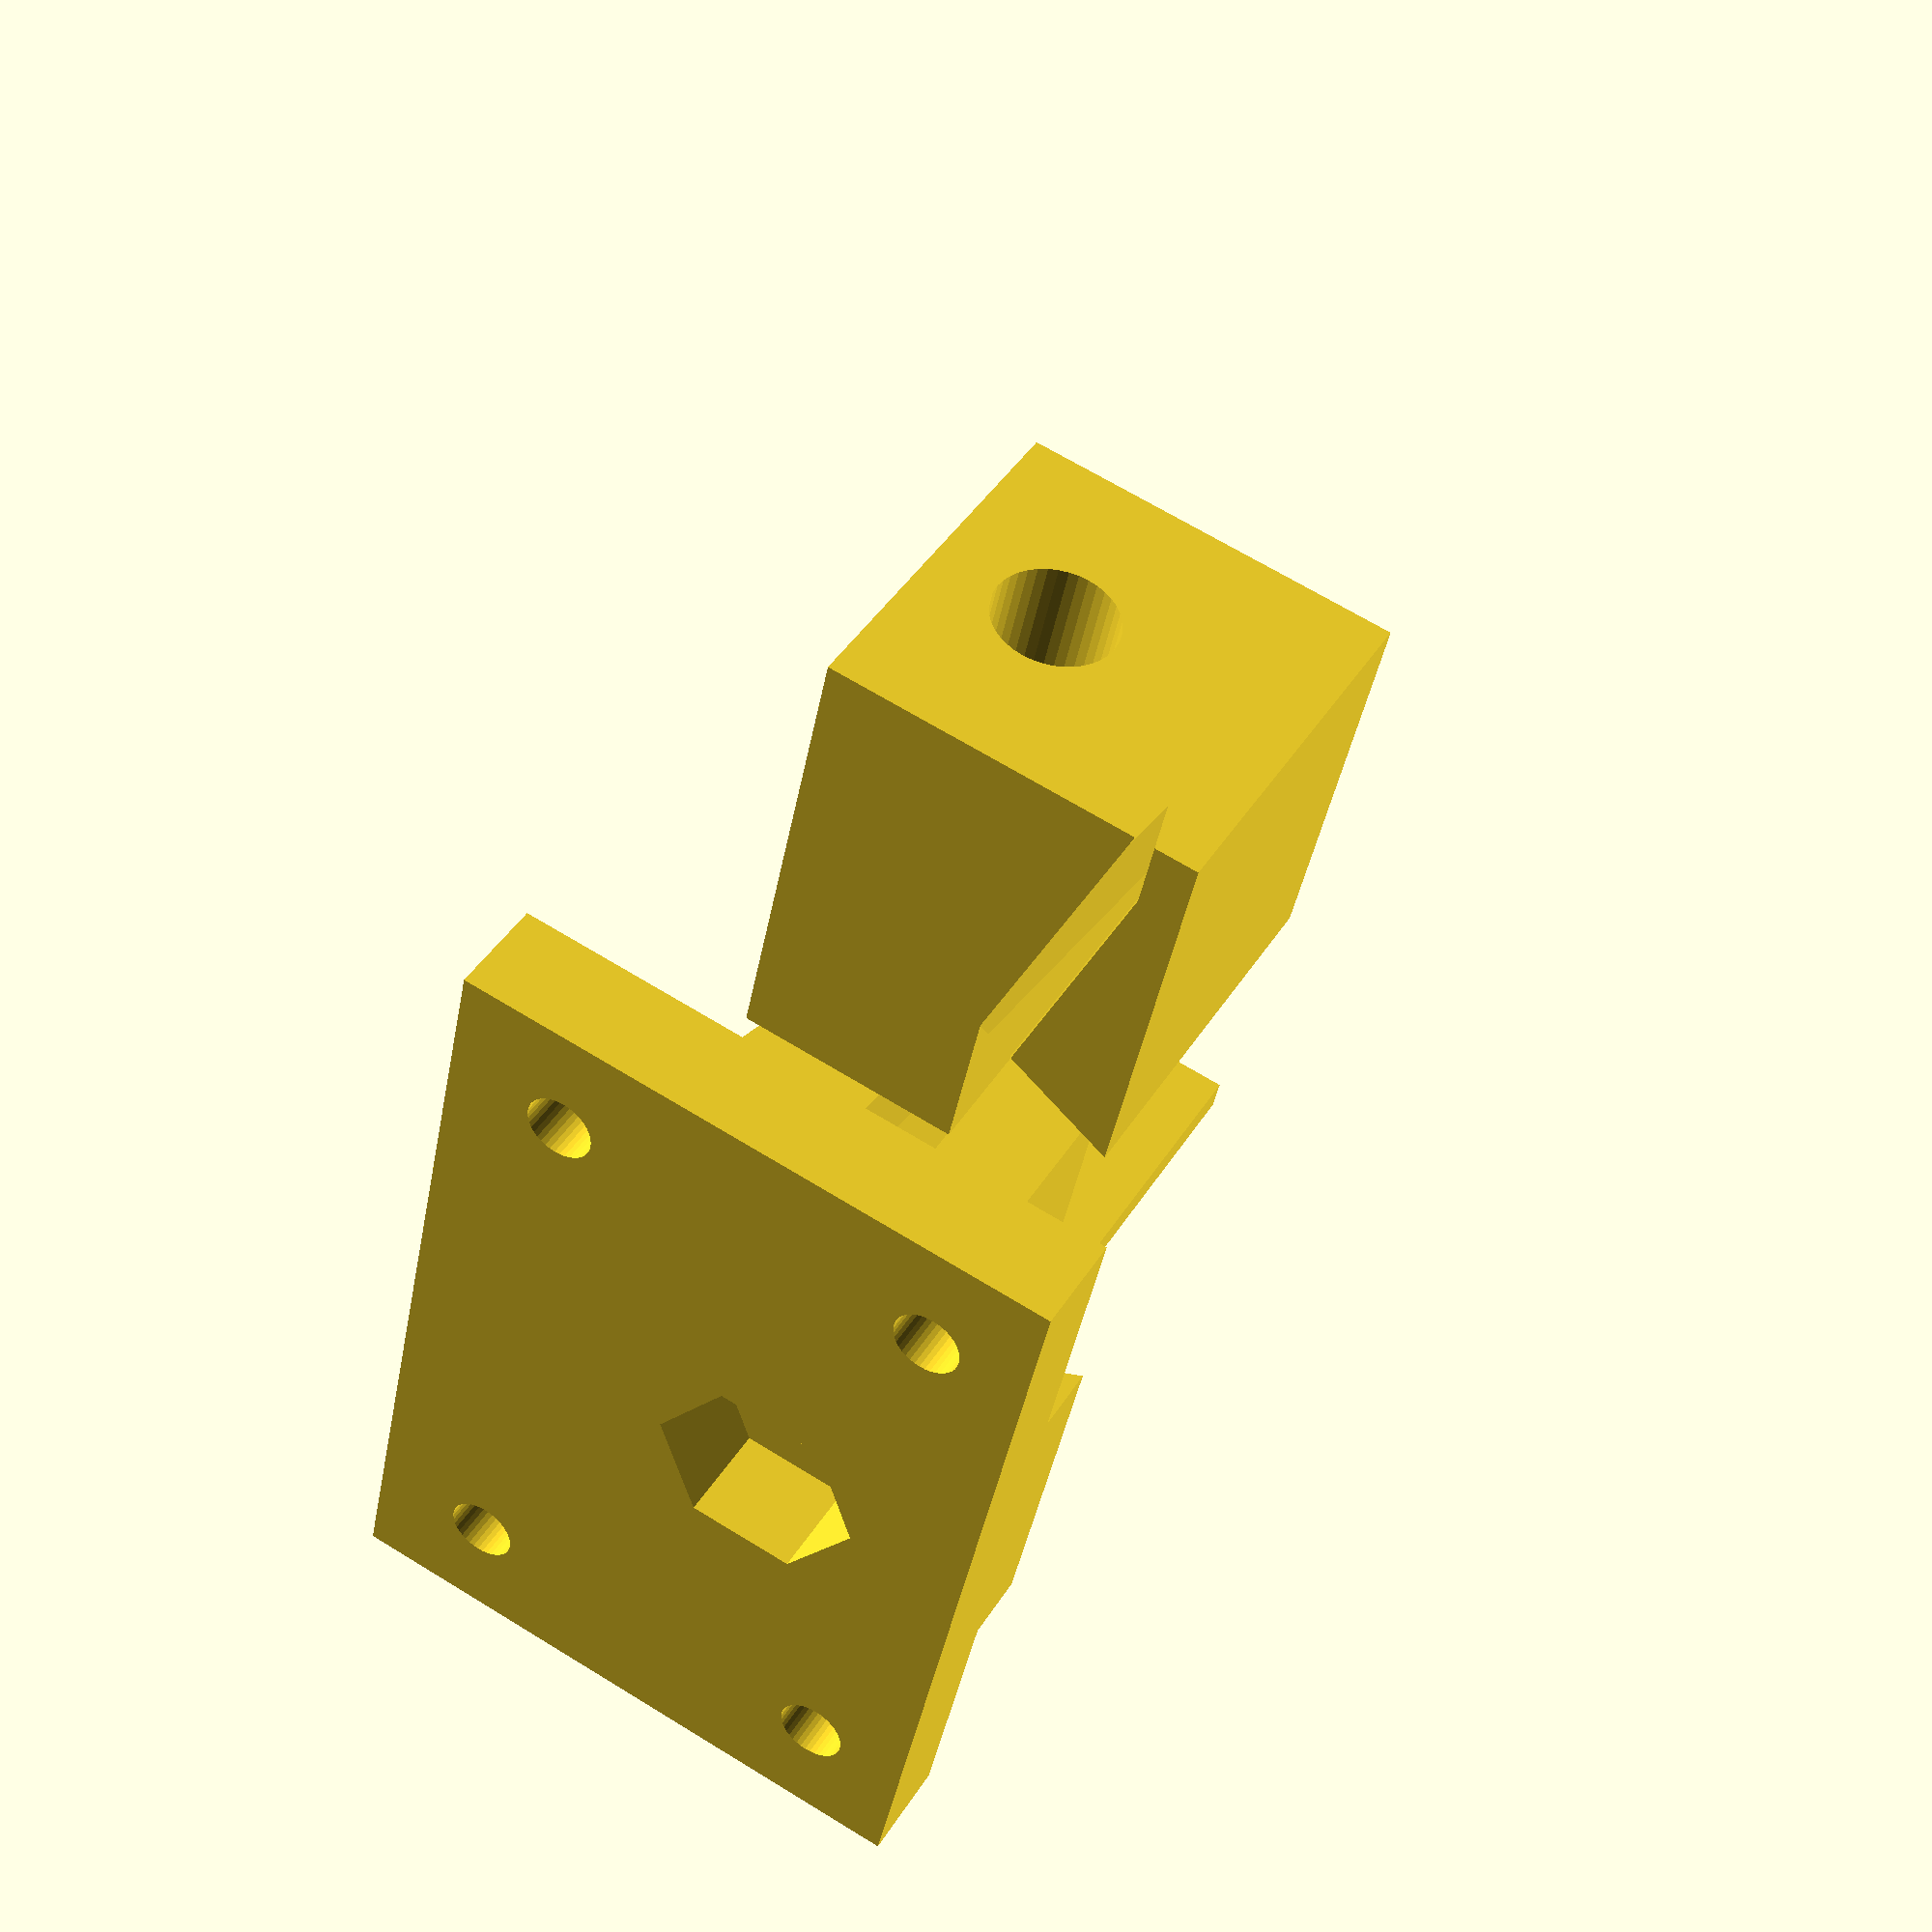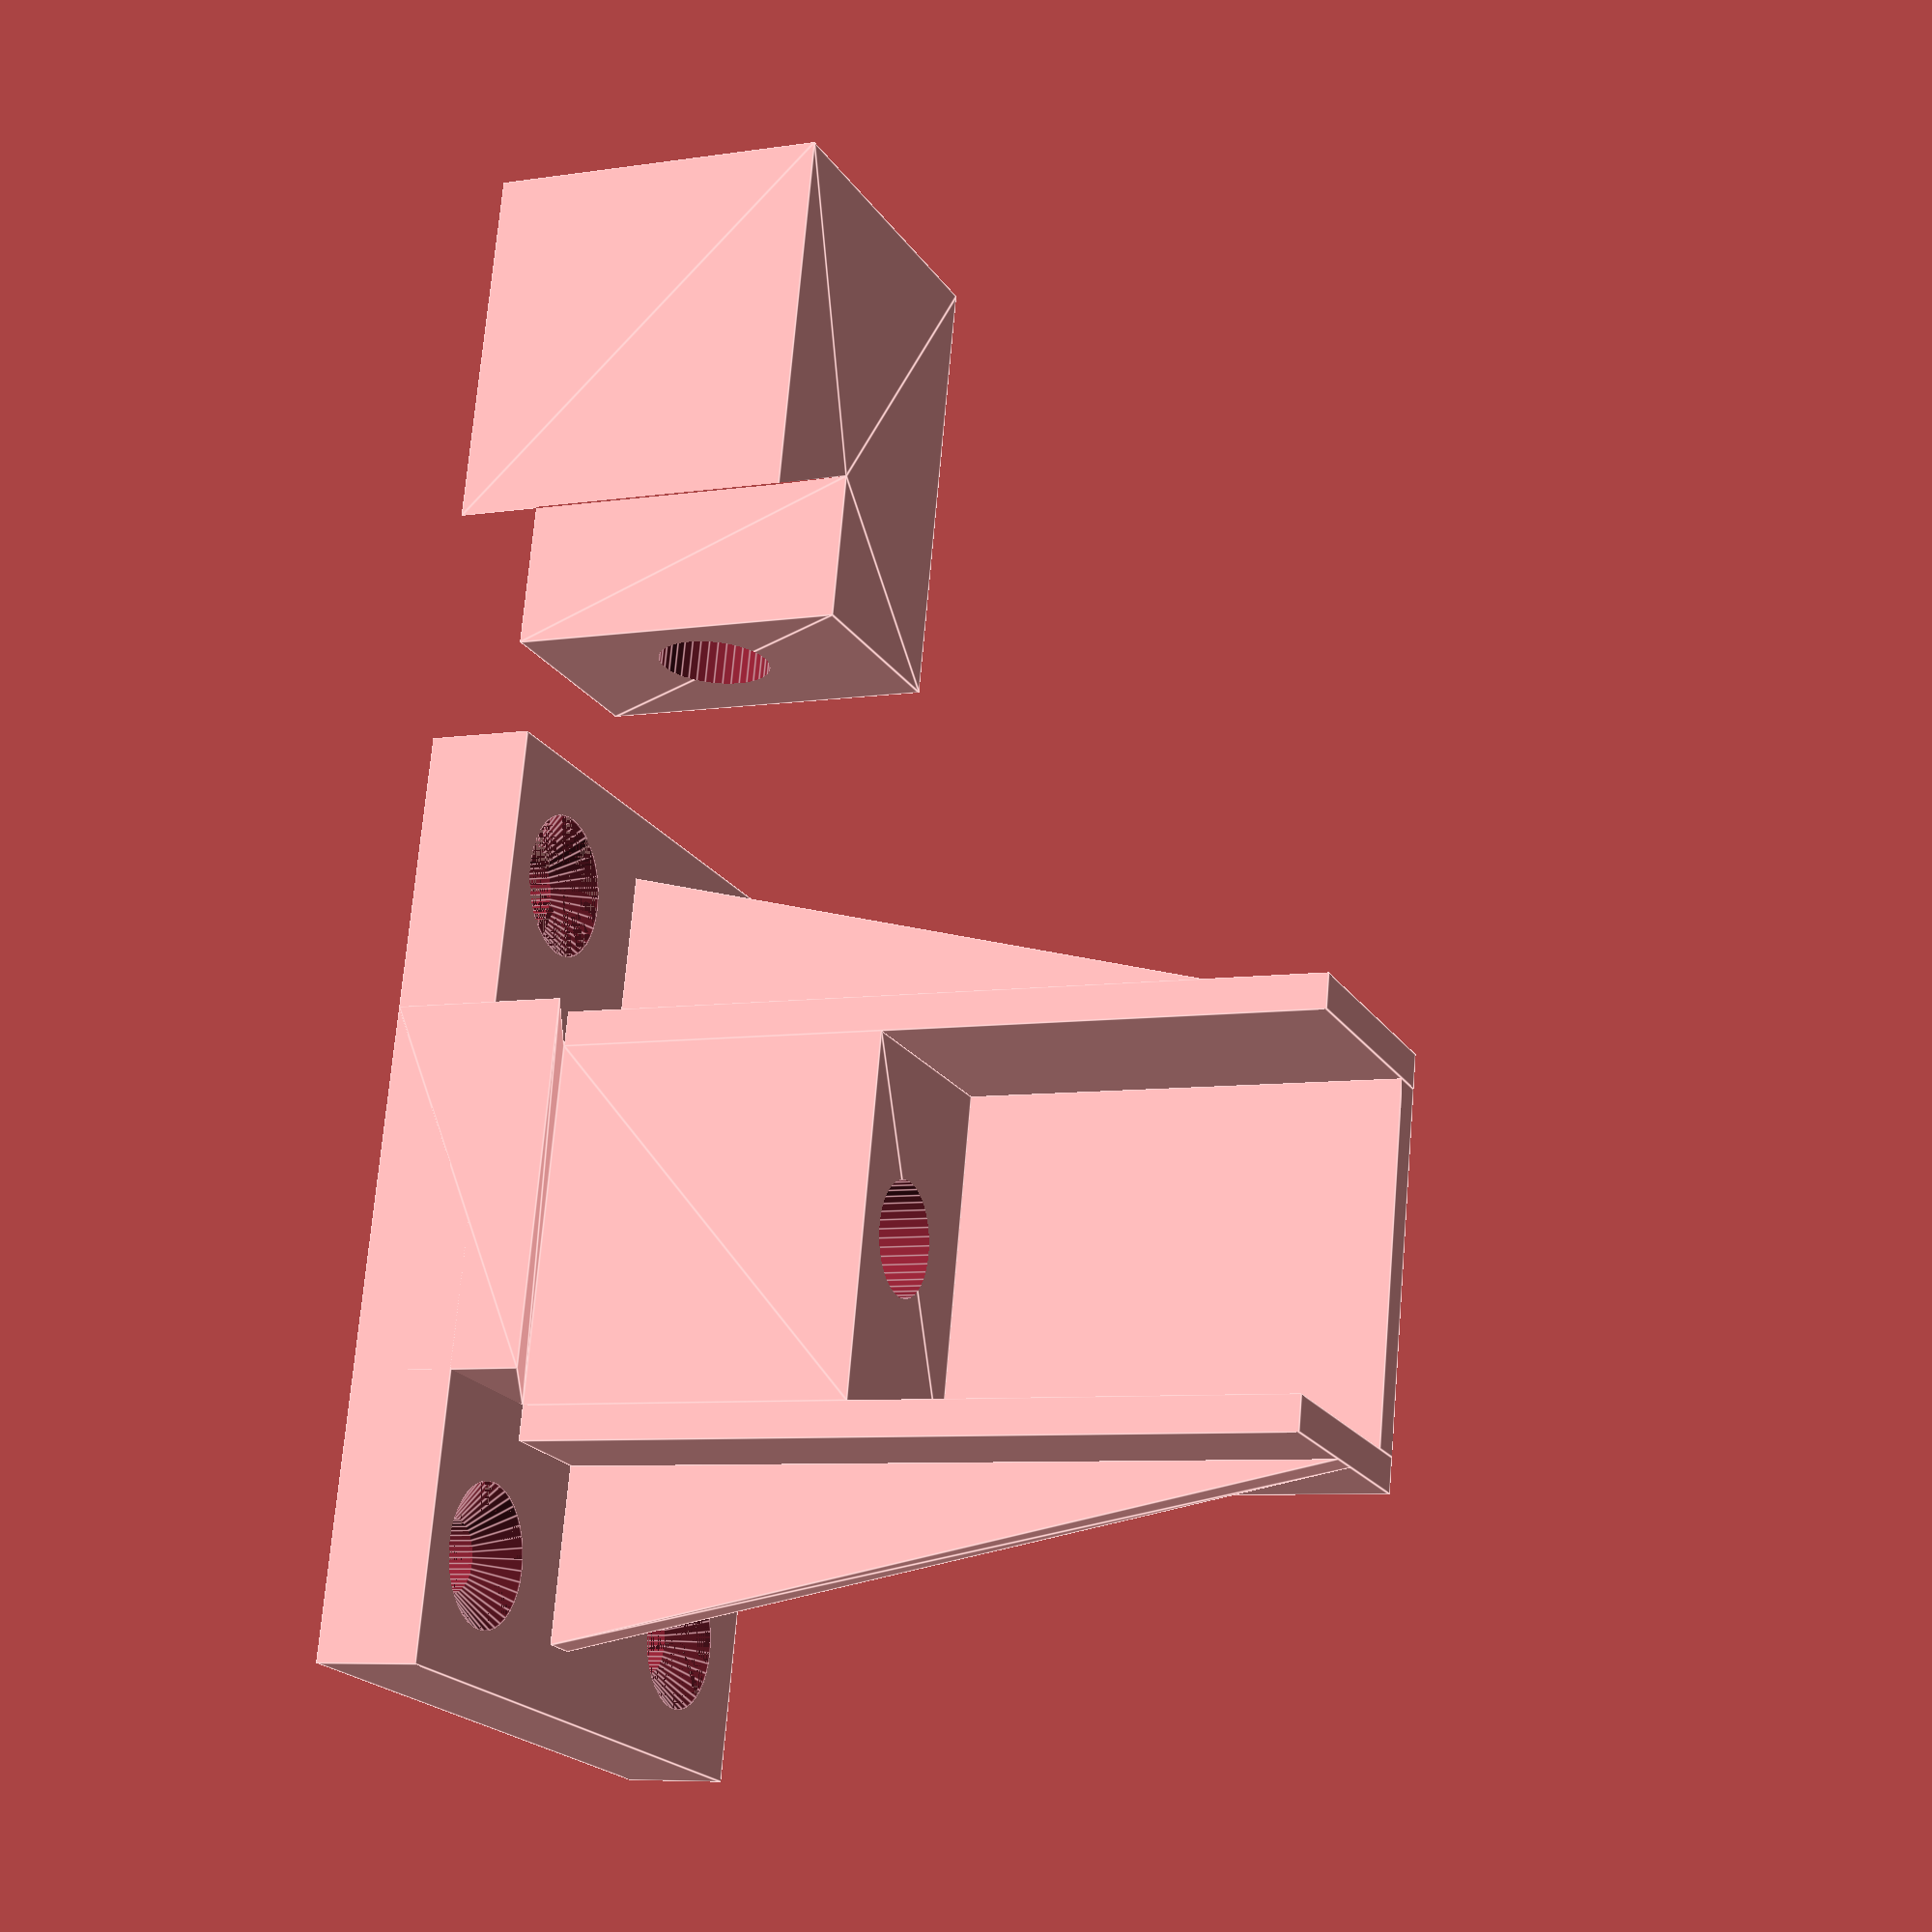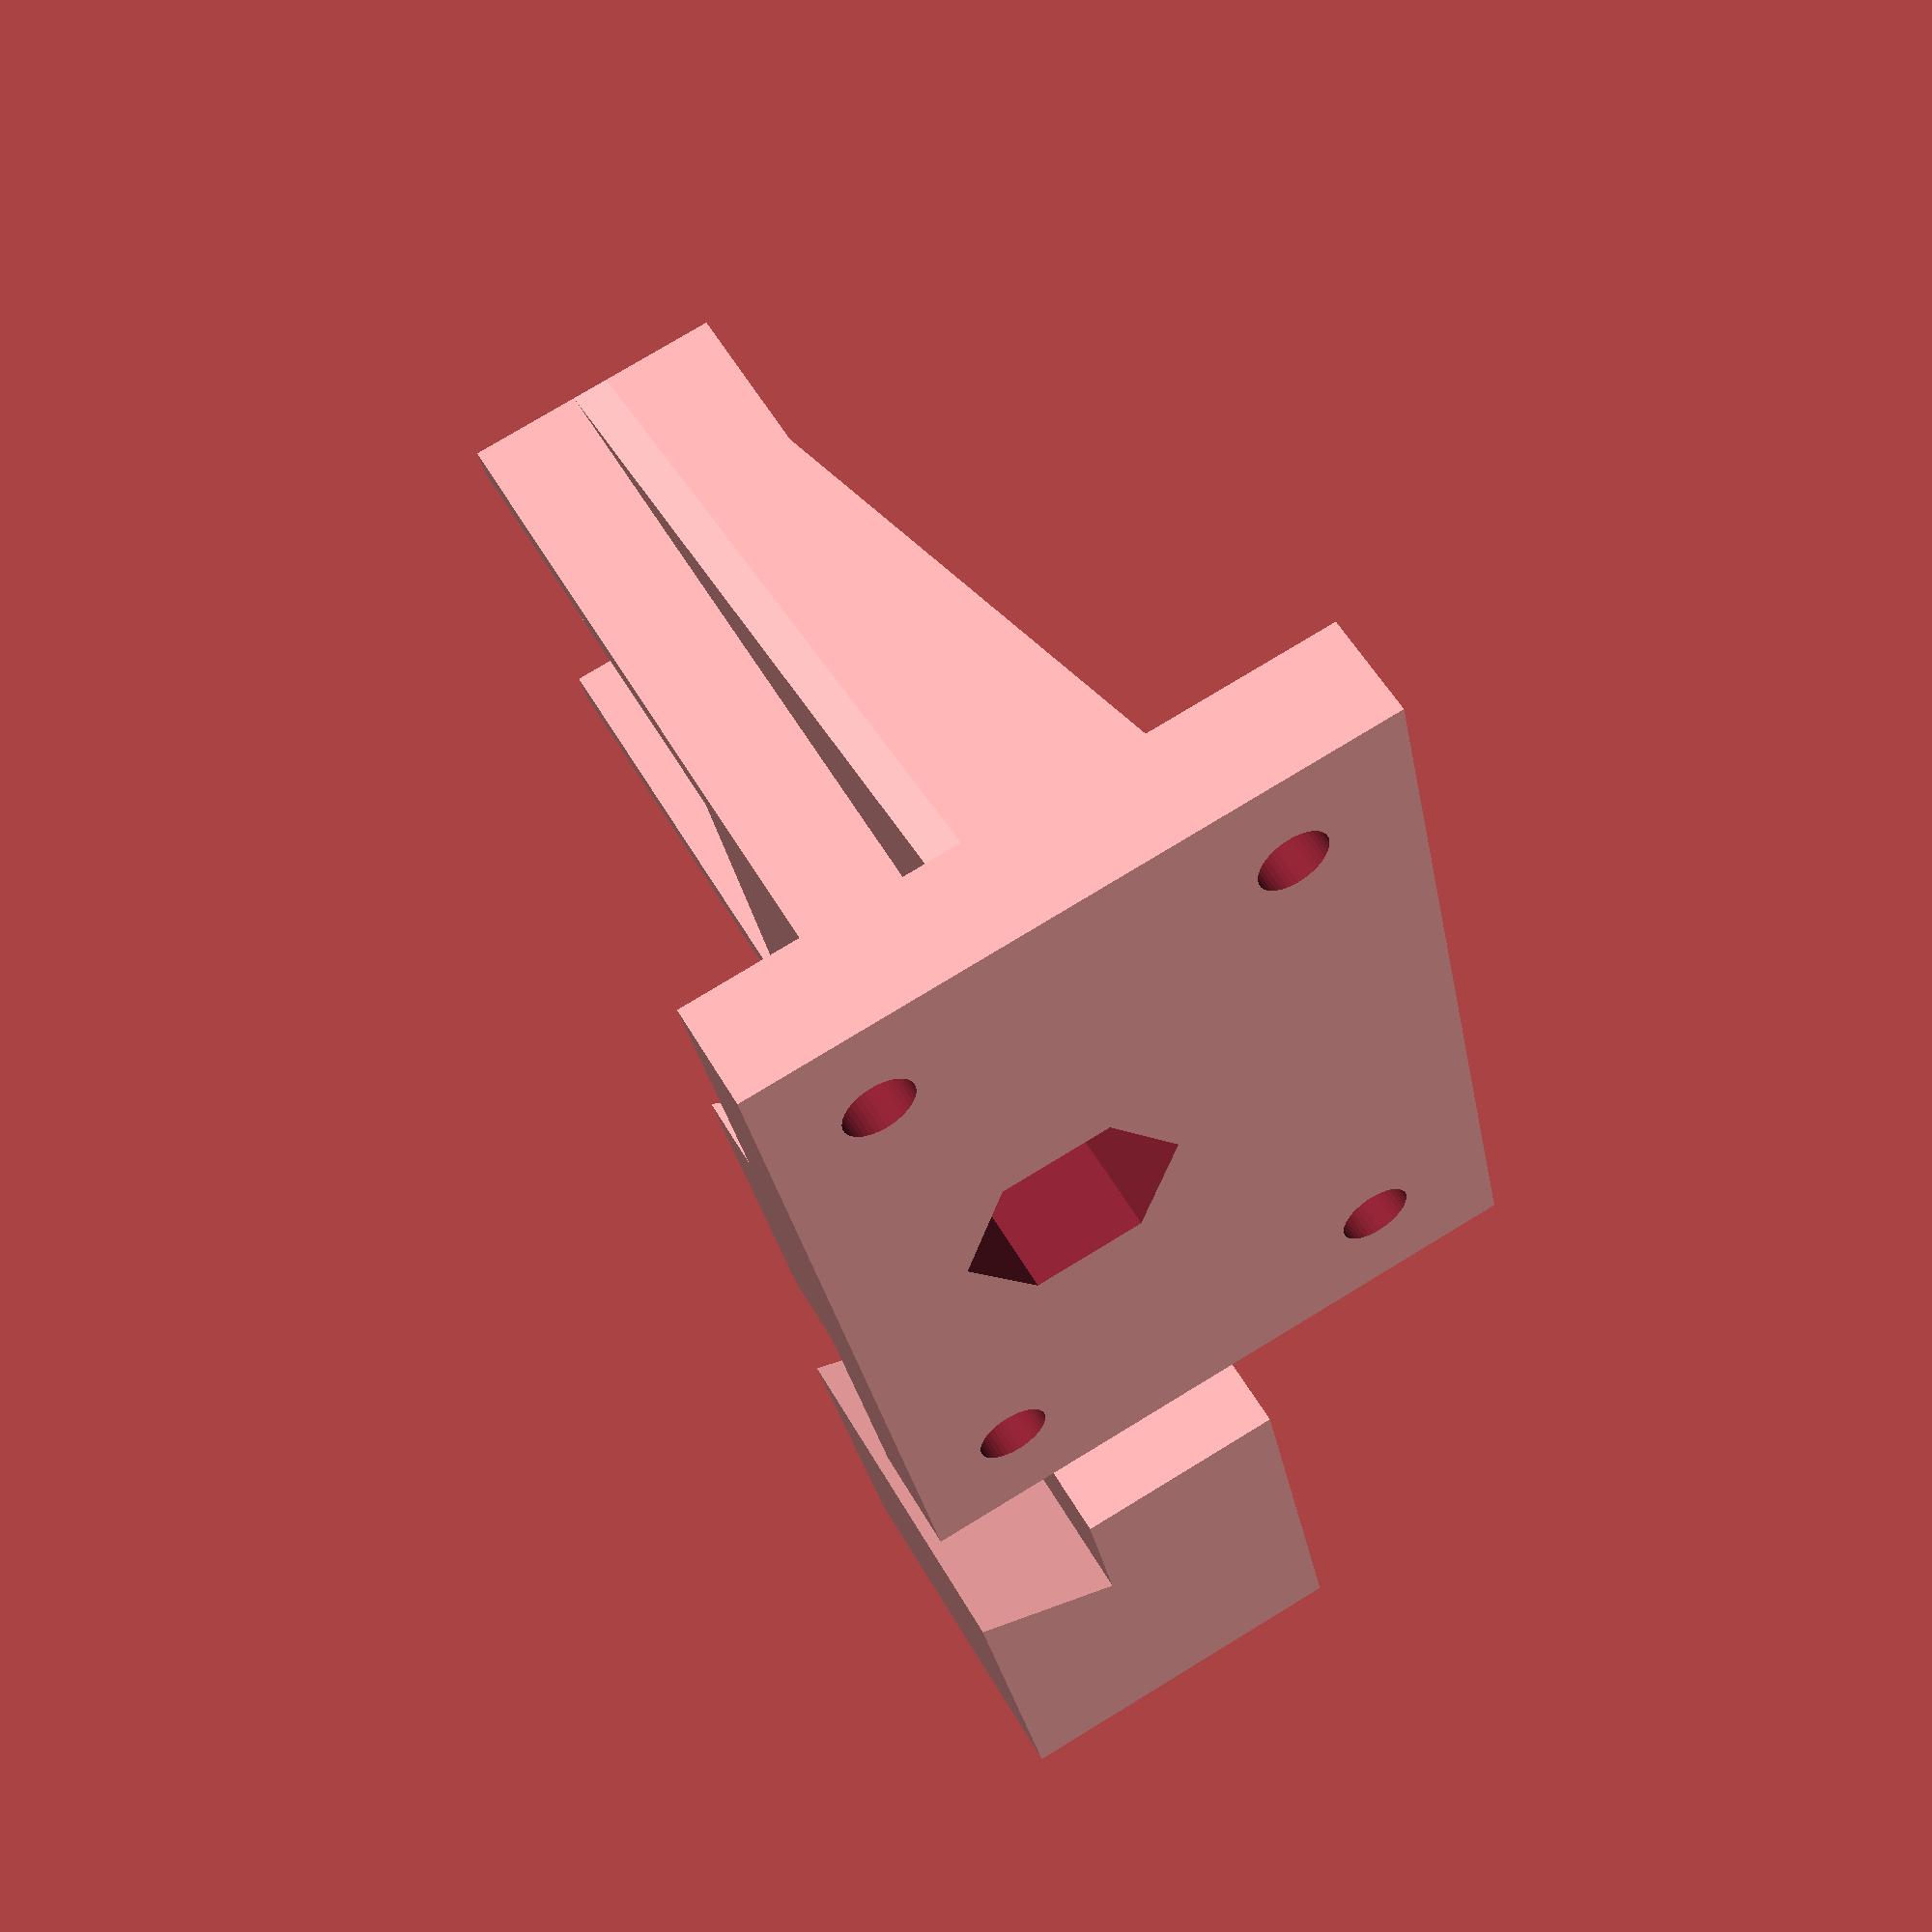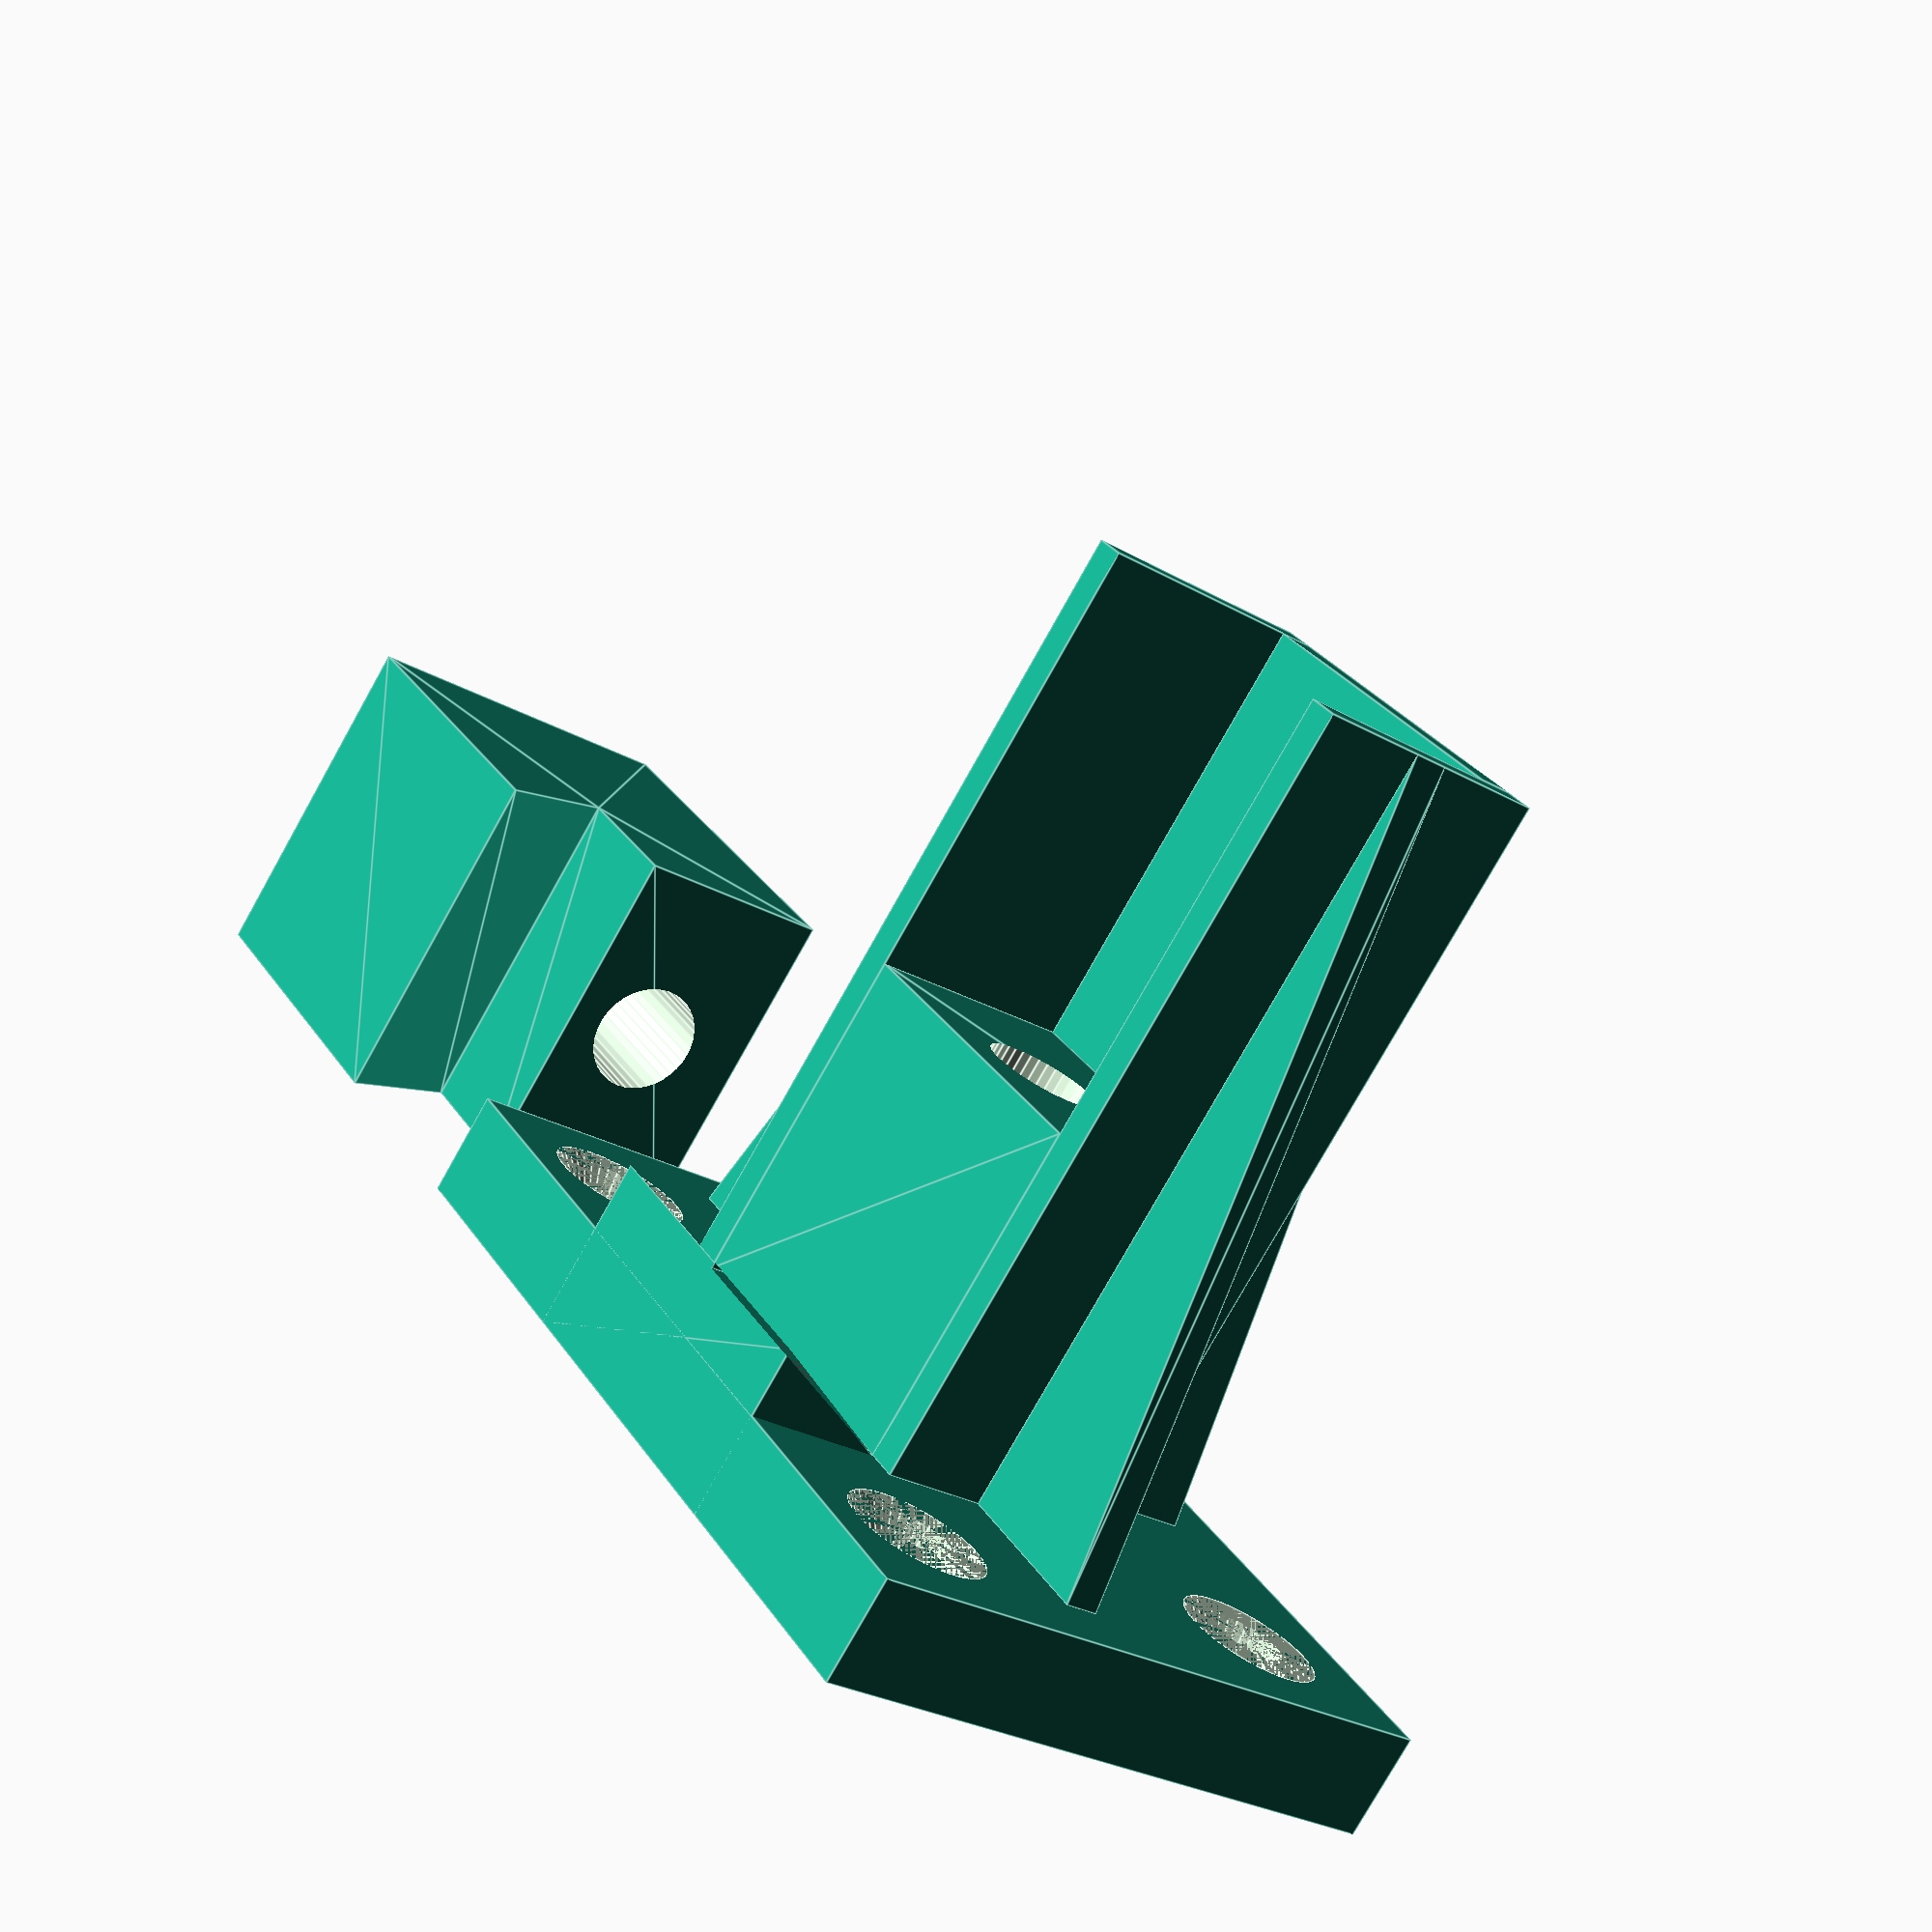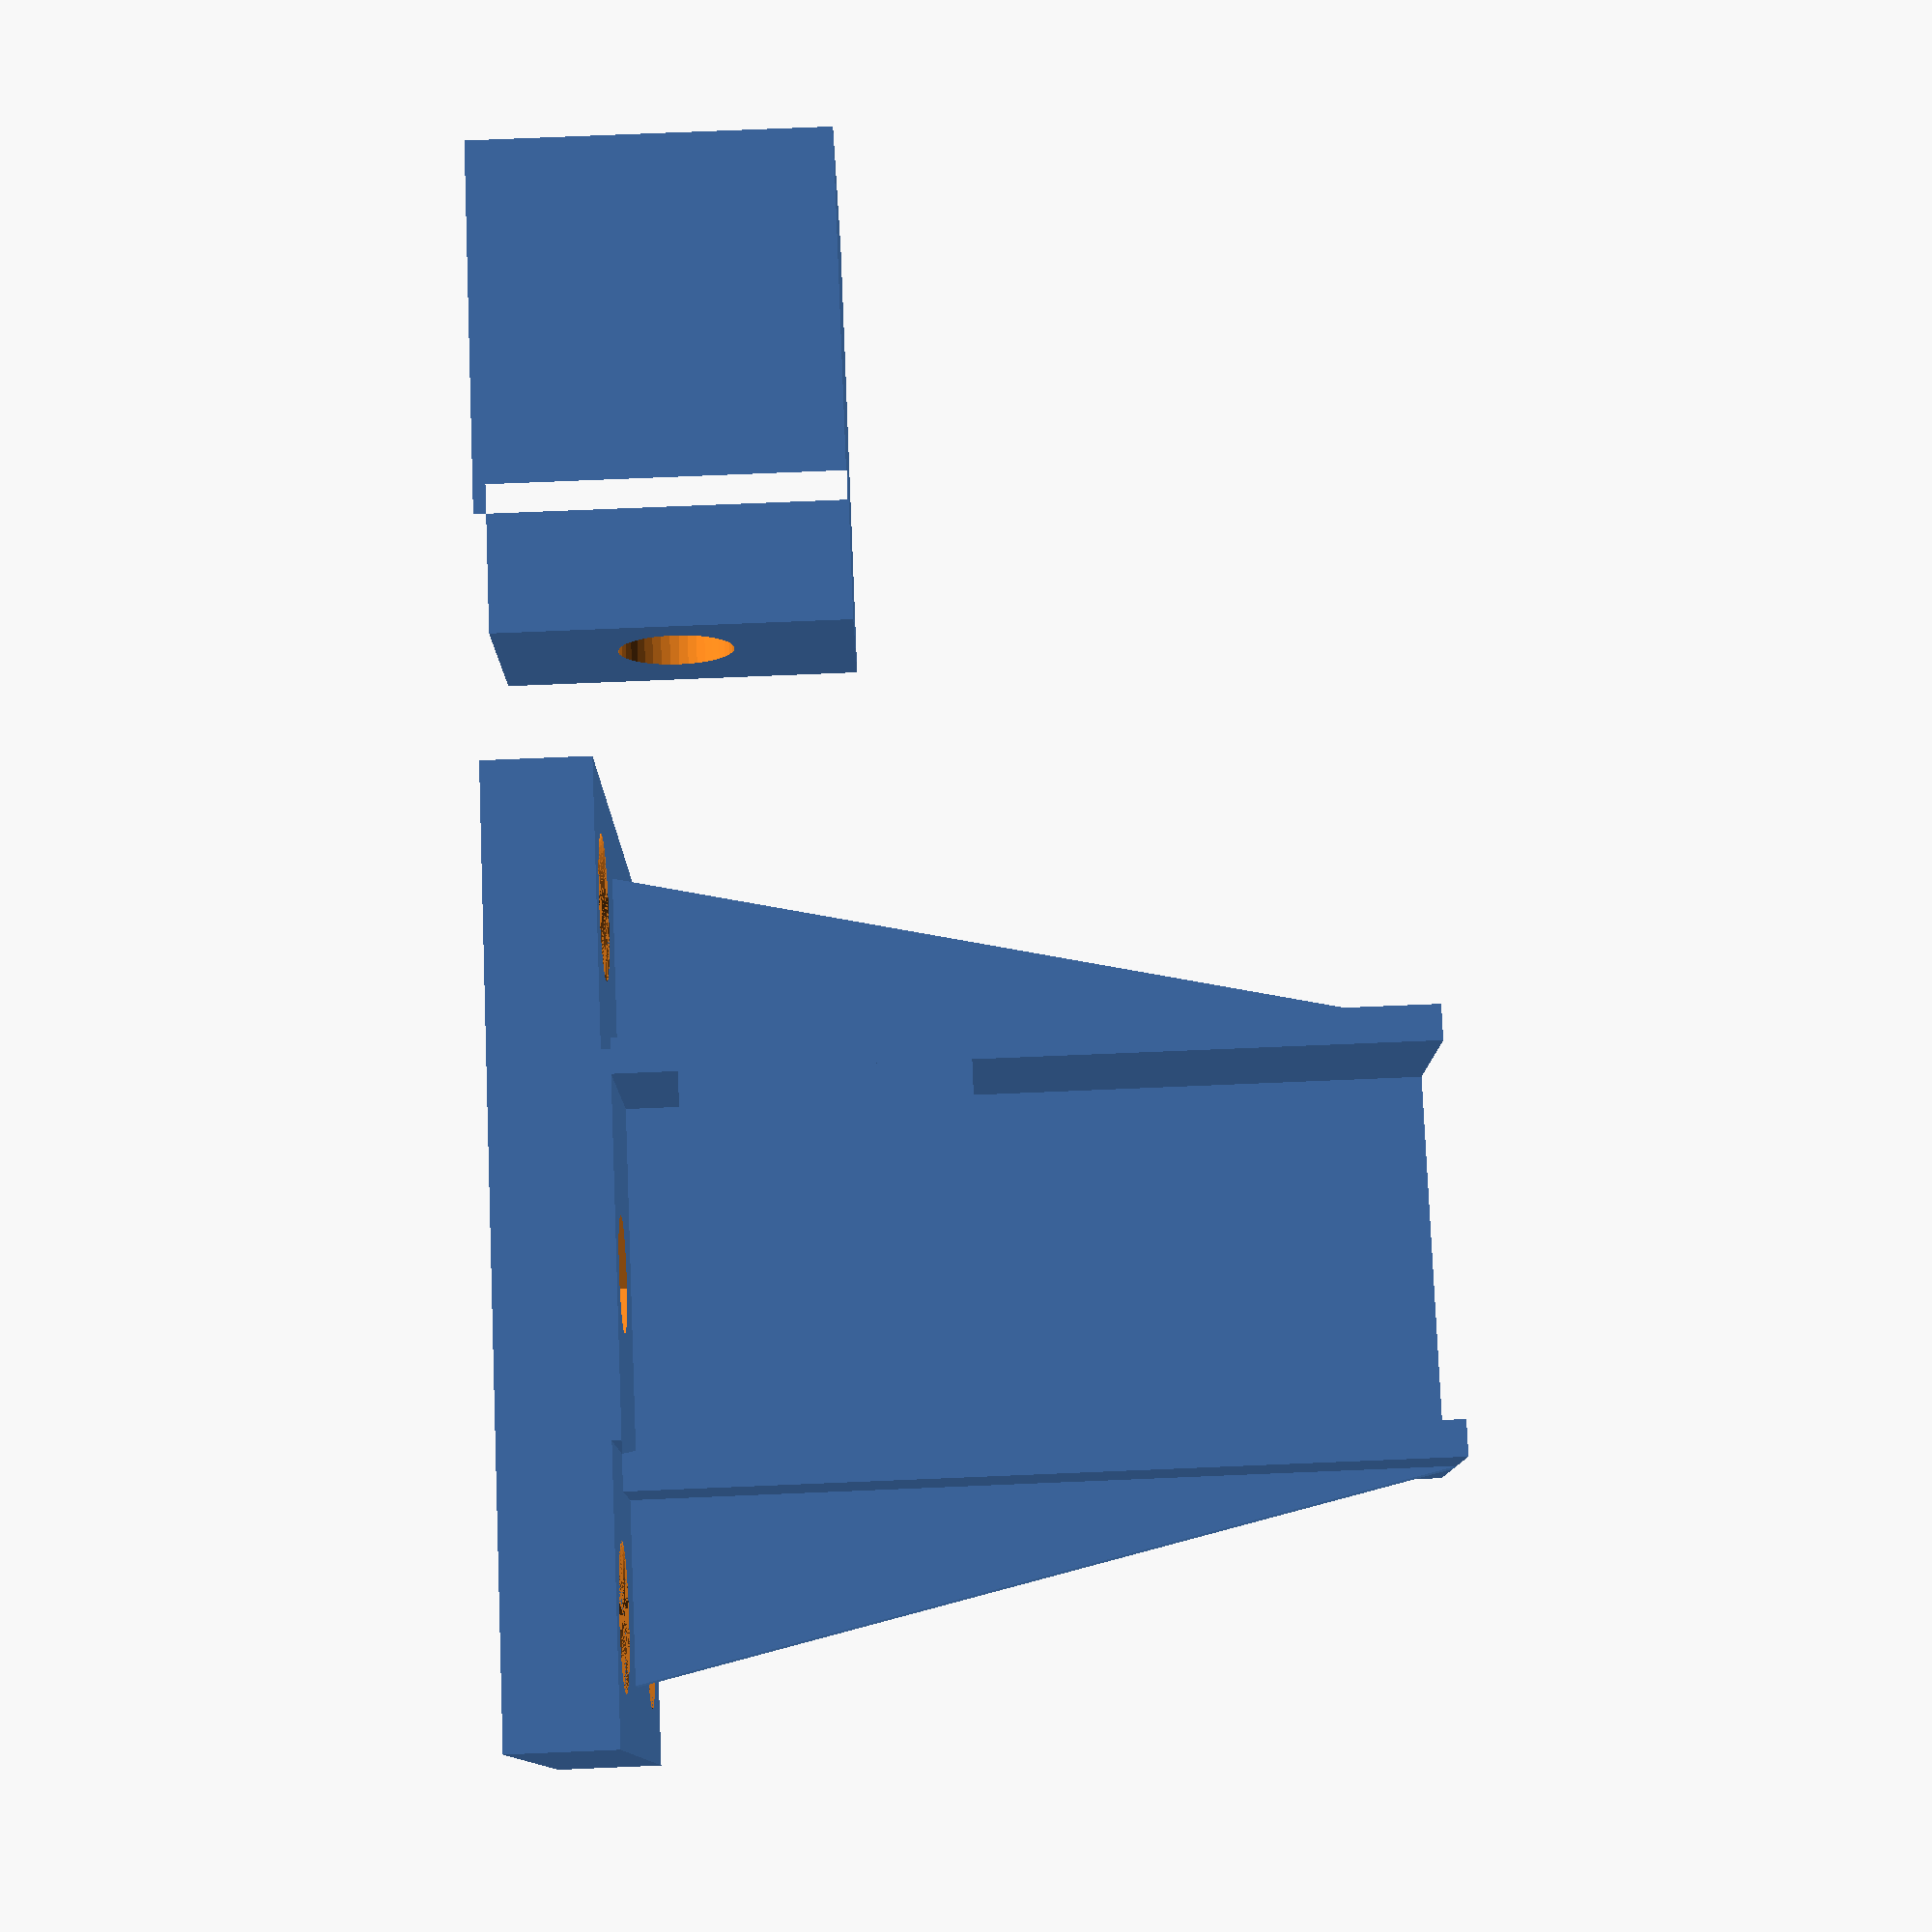
<openscad>
/* 
   ==================================================================
   Rail Hooks for Erika85 table saw from Mafell.
   ------------------------------------------------------------------
   Author: Stefan Eppe
   Created: January 2019
   ==================================================================
   
   The aim is to allow jigs to be easily clampled to the table saw's 
   rails (sides, front or rear). The top of the hook is flush to the 
   table and three holes with countersinks allow fixing a board used 
   as base for a jig.
   The hook is composed of two pieces, the smaller one sliding in the 
   groove of the second one. The pieces are hold together and the 
   hook is clamped to the table saw by means of a metric bolt (M6x60). 
   Use a wingnut to make tightening the clamp easy. 
   
   ------------------------------------------------------------------
   
   This work is licensed under the Creative Commons Attribution-
   ShareAlike 4.0 International License (CC BY-SA 4.0). 
   To view a copy of this license, visit
   http://creativecommons.org/licenses/by-sa/4.0/ or send a letter to
   Creative Commons, PO Box 1866, Mountain View, CA 94042, USA.
   
   ------------------------------------------------------------------
   
   Updates of this thing are publicly available on github at:
   https://github.com/nafep/workshop/tree/master/erika85/rail-hook
   
   ------------------------------------------------------------------

   NOTE: This is a fixed-sized piece. None of the parameters below 
         should be changed, except the first four, that may be
         modified to accomodate another bolt.
   
   ==================================================================
*/

// --- Params -------------------------------------

td = 6.5;  // screw thread diameter
sl = 60;   // length of screw (without head)
sh = 6;    // height of screw head
shd = 12.5;   // screw head diameter

nt = 10;   // "travel length" for wingnut on thread

hw = 20;   // hook width (of lower part)
hd = 8;    // hook depth

bd = 20;   // depth of upper and lower blocks (without fixing plate)

po = 10;   // upper fixing plate overhang
pd = 4.2;  // upper fixing plate mounting holes diameter

g = 5;     // gap between upper and lower hook

pt = 6;    // thickness of fixing plate
wt = 2;    // thickness of "guiding walls"
wp = 0.25; // "play" for guiding wall

ha = 30;   // hook angle (in degrees)

uhd = 6;  // upper hook distance (distance from upper plate to hook's inner corner)

ch = 28;   // hook clamping height  

fsd = 4;   // fixing screws diameter

// --- Derived params -----------------------------

stl = sl + sh;    // screw total length

th = stl - nt;    // total height for lower and upper part + gap

lh = (th - g) / 2;  // height of lower part
uh = lh;          // height of upper part

lhd = th - g - ch - uhd;  // lower hook distance (height from block bottom to hook's inner corner)

hh = hd * sin(ha);  // height of hook

// ------------------------------------------------

$fn=40;

// ------------------------------------------------


module bottom_profile() {
    polygon ([  [ 0, 0 ] ,
                [ bd, 0 ] ,
                [ bd, lhd+hh ] ,
                [ bd-hd, lhd ] ,
                [ bd-hd, lh] ,
                [ 0, lh] 
            ]);
}

module top_profile() {
    polygon ([  [ 0, 0 ] ,
                [ bd-hd+wp, 0 ] ,
                [ bd-hd+wp, uh-uhd ],
                [ bd+wp, uh-uhd-hh ],
                [ bd+wp, uh ],
                [ 0, uh ] 
            ]);
}

module tapered_screw_hole (dia,headDia,depth) {
    union() {
    translate ([0,0,-depth])
        cylinder (d=dia, h=depth);
    translate ([0,0,-headDia/2])
        cylinder (d2=headDia, d1=0, h=headDia/2);
    cylinder(d=headDia, h=depth/2);
    }
}

module fixing_plate() {
    
    difference(){
    // plate
    translate([-po-pt,uh-pt,-po-pt])
    cube([bd+po+pt,pt,hw+2*pt+2*po]);
    
    // mounting screw holes
    translate ([-fsd-pt/2-wt,uh-pt,-fsd-pt/2-wt]) rotate([90,0,0]) tapered_screw_hole(fsd,fsd*2,2*pt);
    translate ([bd-po+fsd,uh-pt,-fsd-pt/2-wt]) rotate([90,0,0]) tapered_screw_hole(fsd,fsd*2,2*pt);        
    translate ([-fsd-pt/2-wt,uh-pt,hw+fsd+wt+pt/2]) rotate([90,0,0]) tapered_screw_hole(fsd,fsd*2,2*pt);        
    translate ([bd-po+fsd,uh-pt,hw+fsd+wt+pt/2]) rotate([90,0,0]) tapered_screw_hole(fsd,fsd*2,2*pt);    
    }
}

module guiding_walls() {
        union() {
        translate([-wt-wp,-lh,-wt-wp]) cube([bd-hd+wt+wp,th-pt-g,wt]);
        translate([-wt-wp,-lh, hw+wp]) cube([bd-hd+wt+wp,th-pt-g,wt]);
        translate([-wt-wp,-lh, -wp]) cube([wt,th-pt-g,hw+2*wp]);
        translate([0,uh-pt,hw-(bd-hd)/2])
            linear_extrude(height=wt) polygon([ [-wt-wp,0], [-wt-wp-po,0], [-wt-wp,-(th-pt-g)] ]);
        translate([0,uh-pt,(bd-hd)/2-wt-wp])
            linear_extrude(height=wt) polygon([ [-wt-wp,0], [-wt-wp-po,0], [-wt-wp,-(th-pt-g)] ]);            
        translate([(bd-hd)/2-wt,uh-pt,hw])
            rotate([0,90,0])
            linear_extrude(height=wt) polygon([ [-wt-wp,0], [-wt-wp-po,0], [-wt-wp,-(th-pt-g)] ]);
        translate([(bd-hd)/2,uh-pt,0])
            rotate([0,-90,0])
            linear_extrude(height=wt) polygon([ [-wt-wp,0], [-wt-wp-po,0], [-wt-wp,-(th-pt-g)] ]);
        }
}

module tightening_bolt() {
    translate([bd-hd-td/2-2,uh+1,hw/2])
    rotate([90,0,0])
    union() {
    cylinder (d=shd, h=sh+1, $fn=6);
    cylinder (d=td, h=stl+1);
    }
}

// ------------------------------------------------

difference() {

translate([0,-lh-g,0])
linear_extrude (height=hw)
bottom_profile();

tightening_bolt();
}    



translate([0,20,lh])
rotate([-90,0,0])

difference() {
    union(){
    translate([-wp,0,-wp])
    linear_extrude (height=hw+2*wp)
    top_profile();

    fixing_plate();
    guiding_walls();
    }
    
    tightening_bolt();
}
</openscad>
<views>
elev=137.2 azim=347.9 roll=330.4 proj=p view=wireframe
elev=7.0 azim=192.0 roll=294.0 proj=p view=edges
elev=305.2 azim=11.5 roll=150.7 proj=p view=solid
elev=258.2 azim=329.3 roll=209.3 proj=p view=edges
elev=106.2 azim=84.4 roll=272.4 proj=p view=wireframe
</views>
